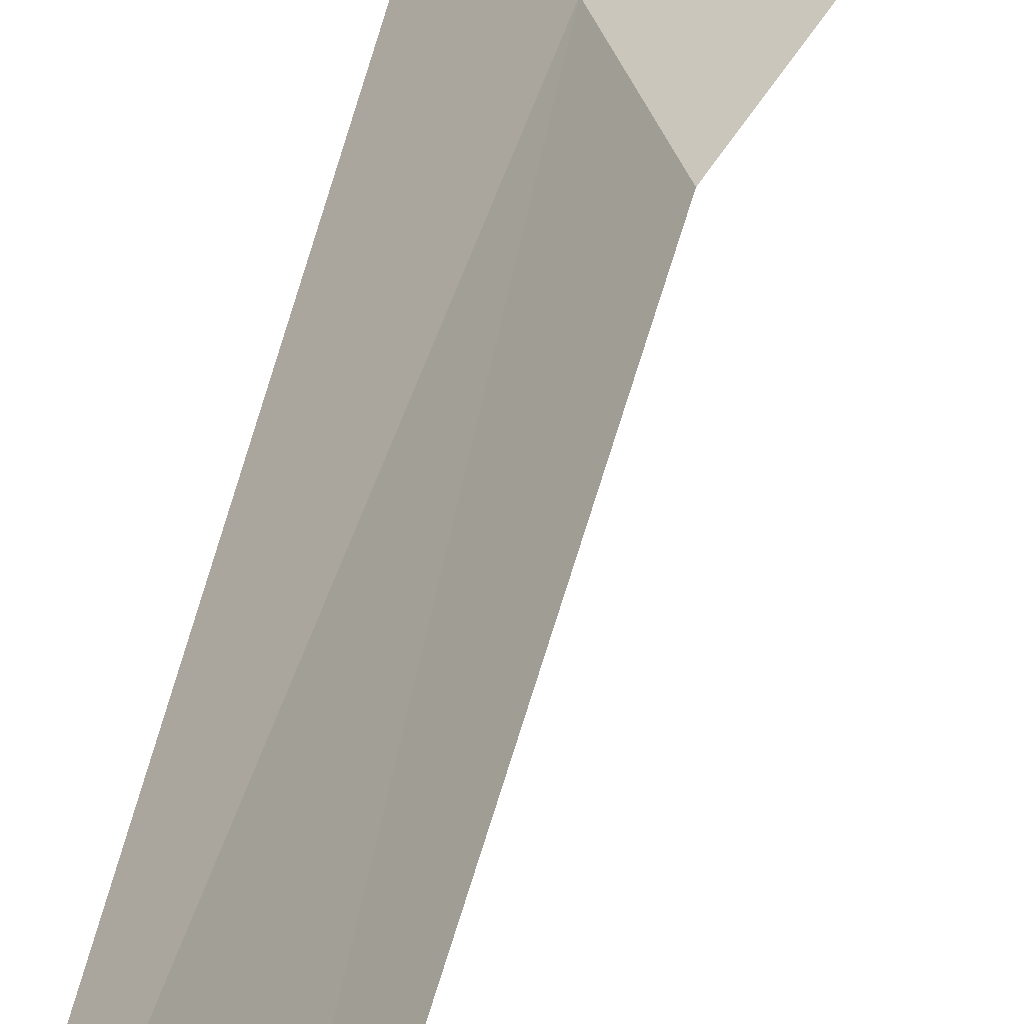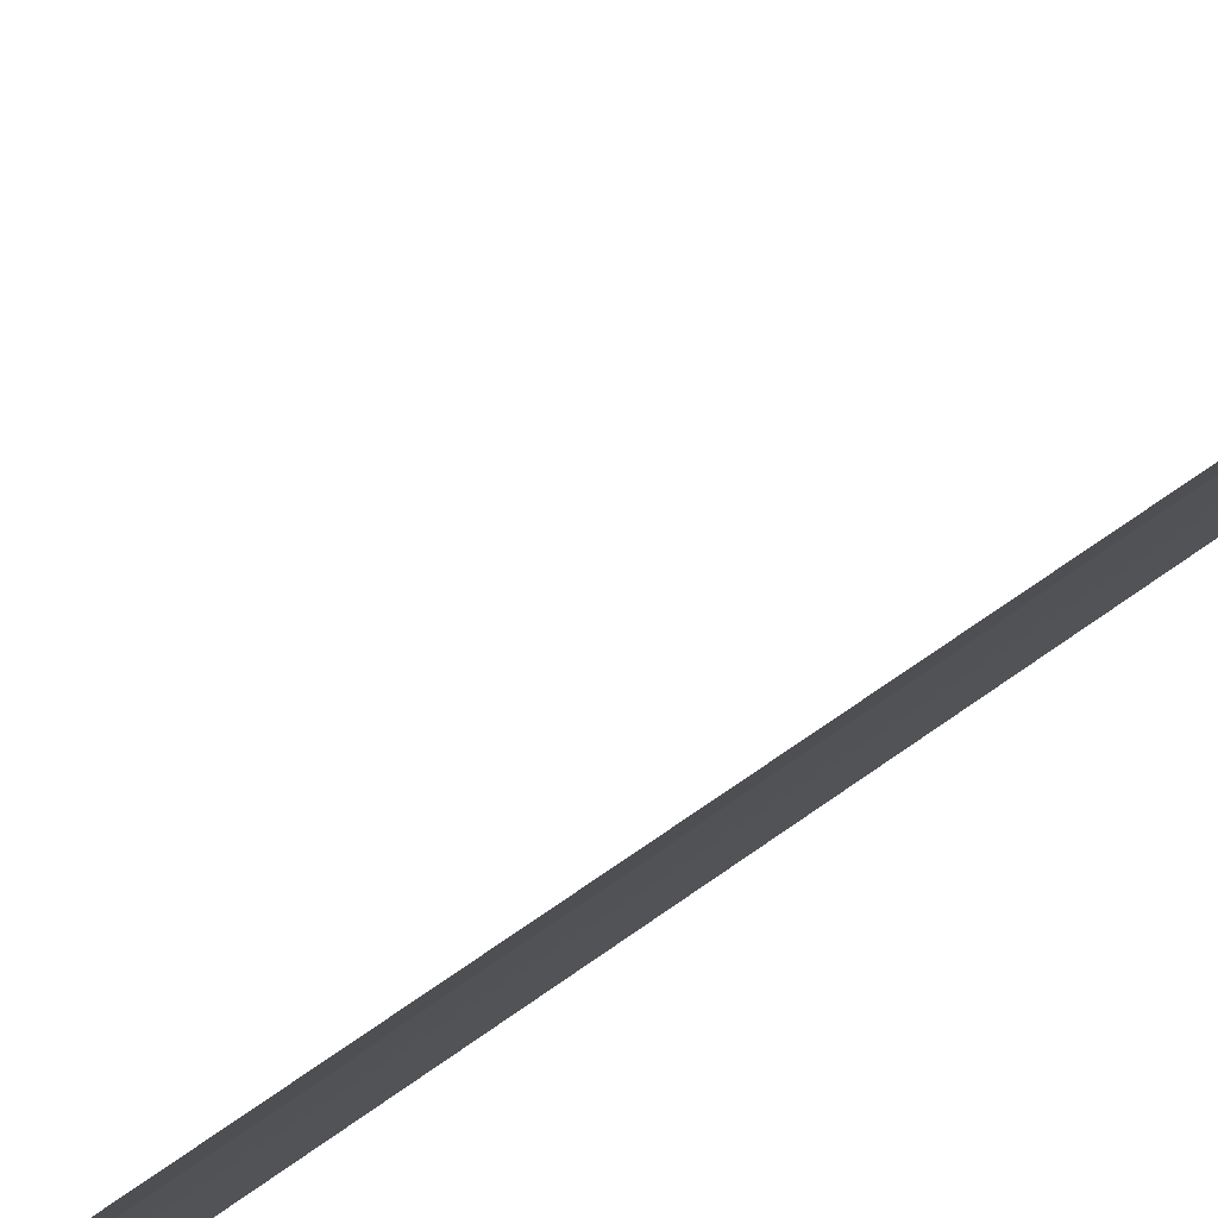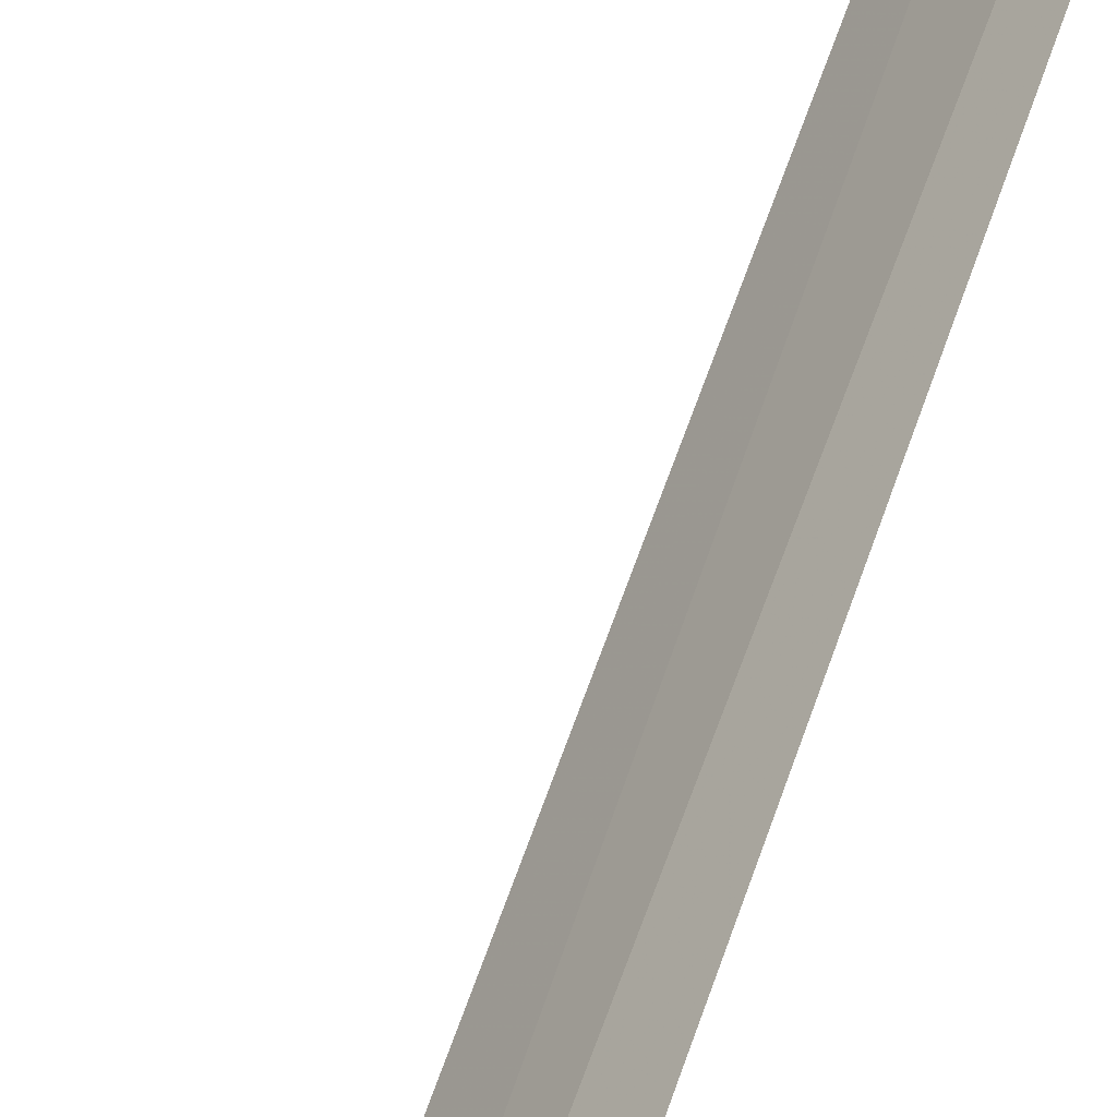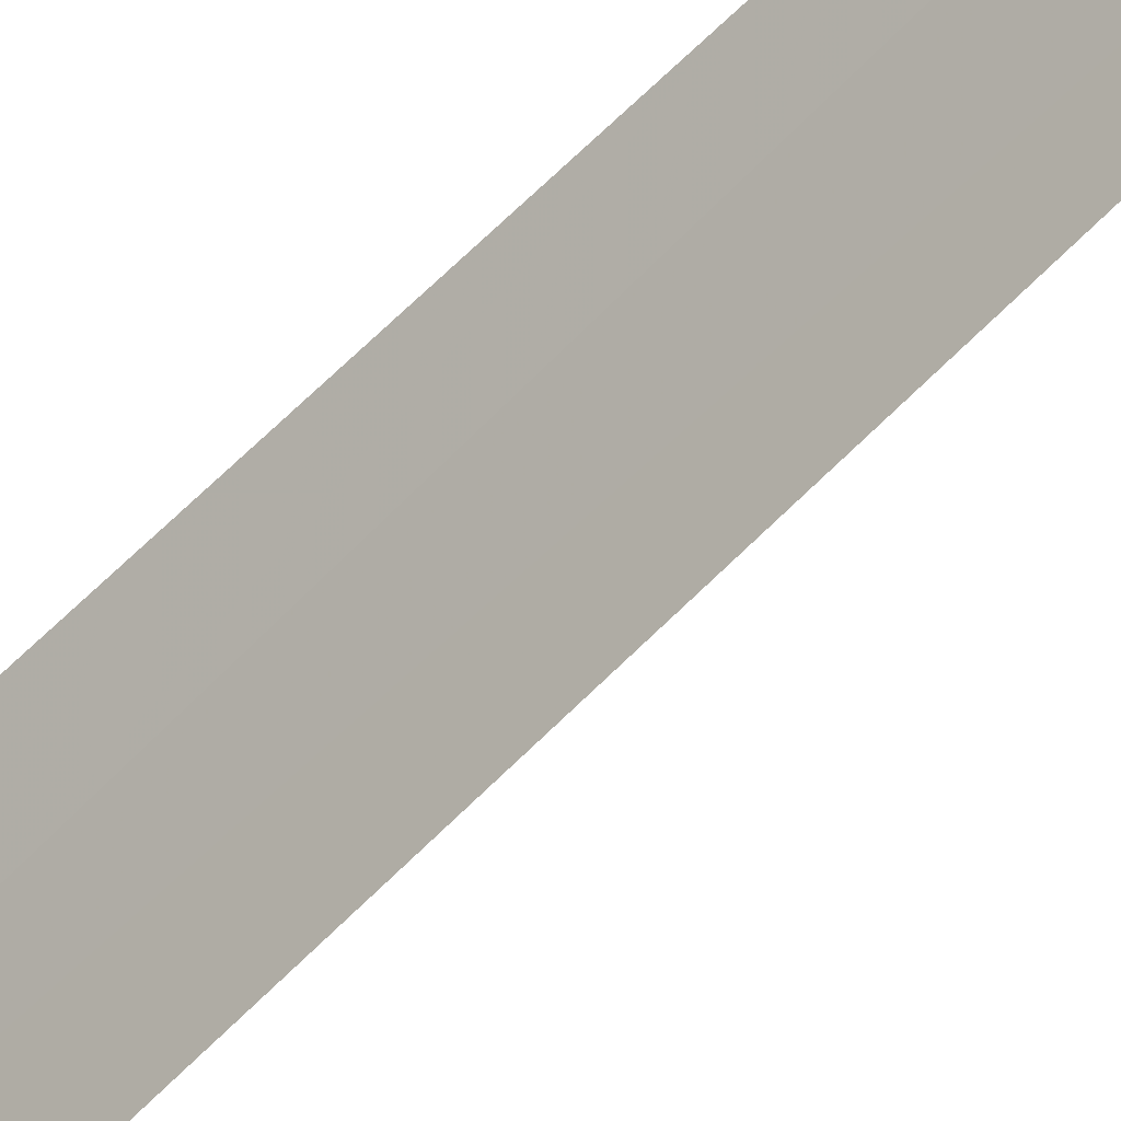
<metadata>
{"format":"obj","ext":"obj","renderer":"f3d","projection":"perspective","resolution":1024,"background":"white","views":[{"elev":10.9,"azim":3.6,"up":"+Y"},{"elev":37.7,"azim":-137.3,"up":"+Y"},{"elev":69.6,"azim":-160.3,"up":"+Y"},{"elev":-57.9,"azim":-42.4,"up":"+Y"}]}
</metadata>
<code>
v -24.76 30.66 86.49
v -25.01 30.99 86.49
v -24.83 30.76 100
v -24.56 30.33 100
v -24.54 30.3 86.5
v -24.01 30.87 85
v -24.35 31.37 85
f 1 3 2
f 1 5 4
f 1 4 3
f 1 6 5
f 1 2 7
f 1 7 6

</code>
